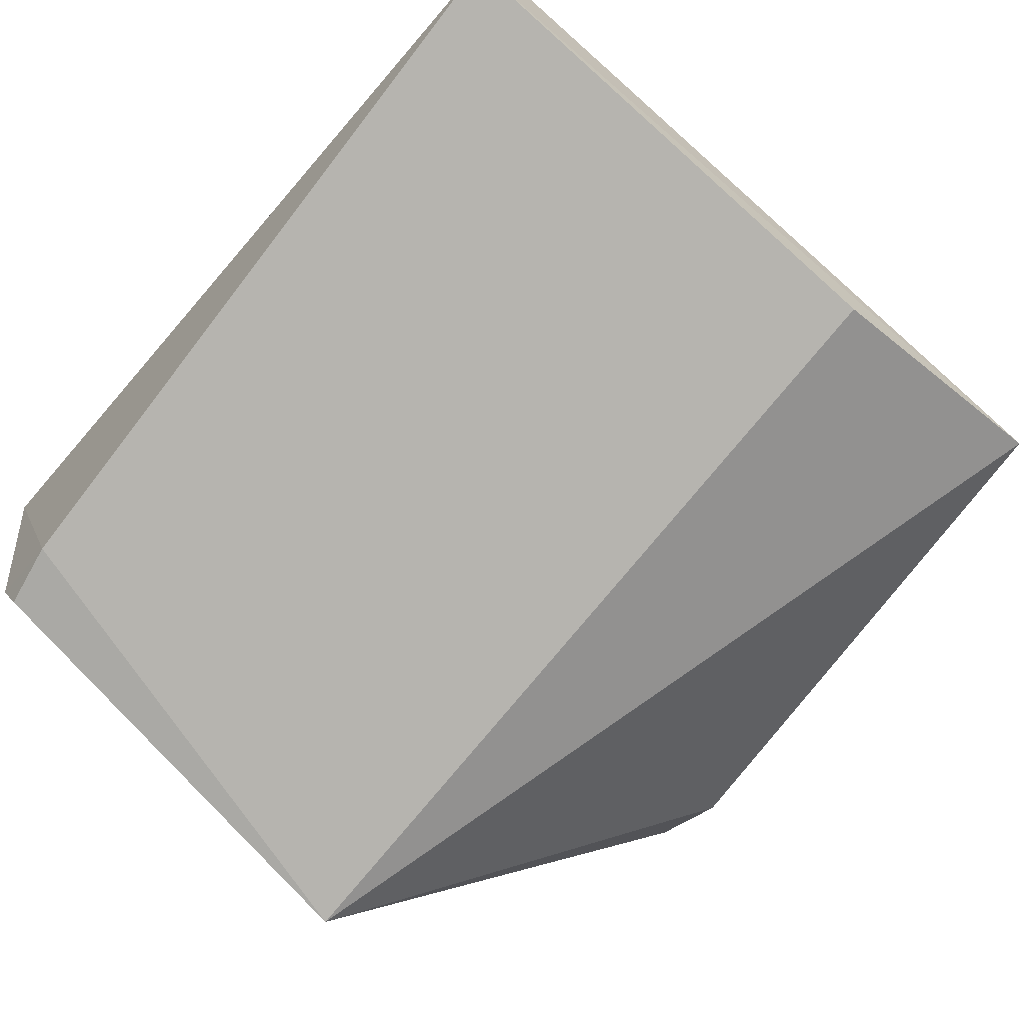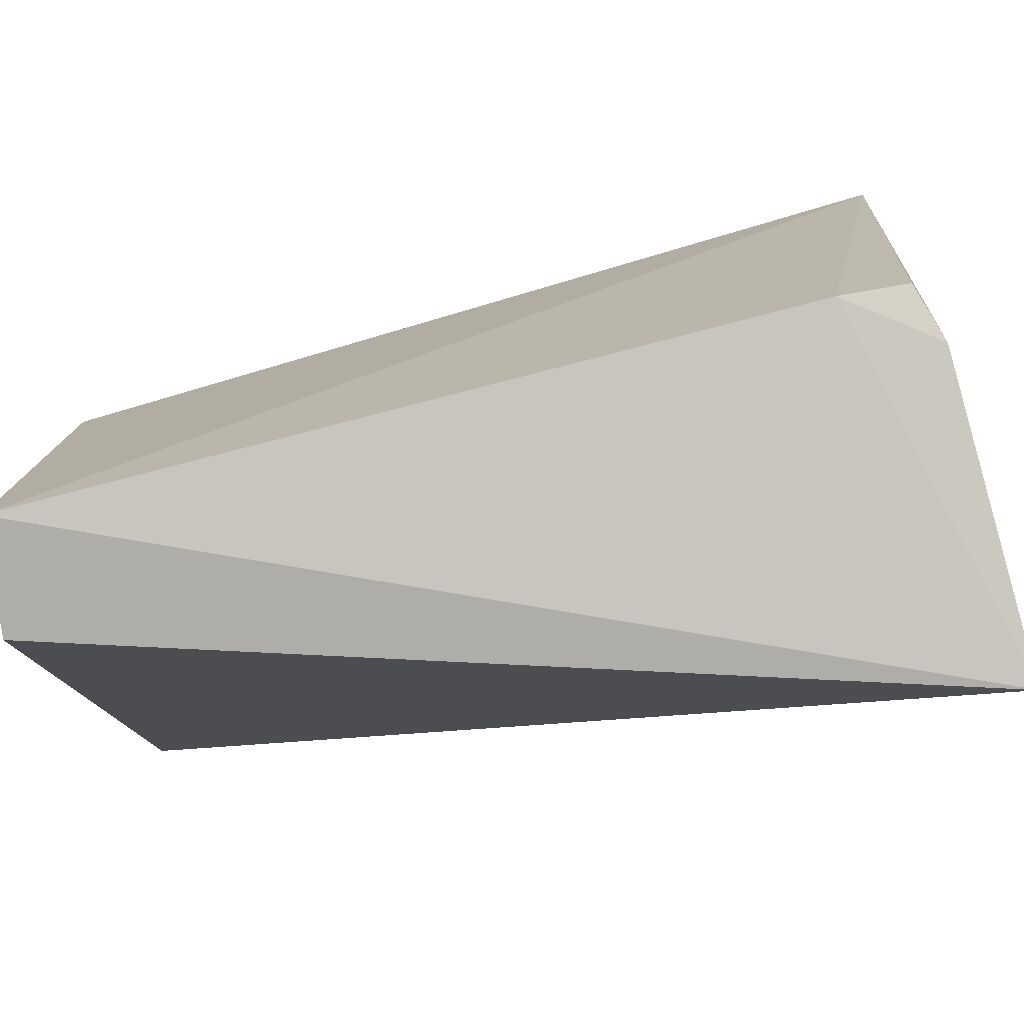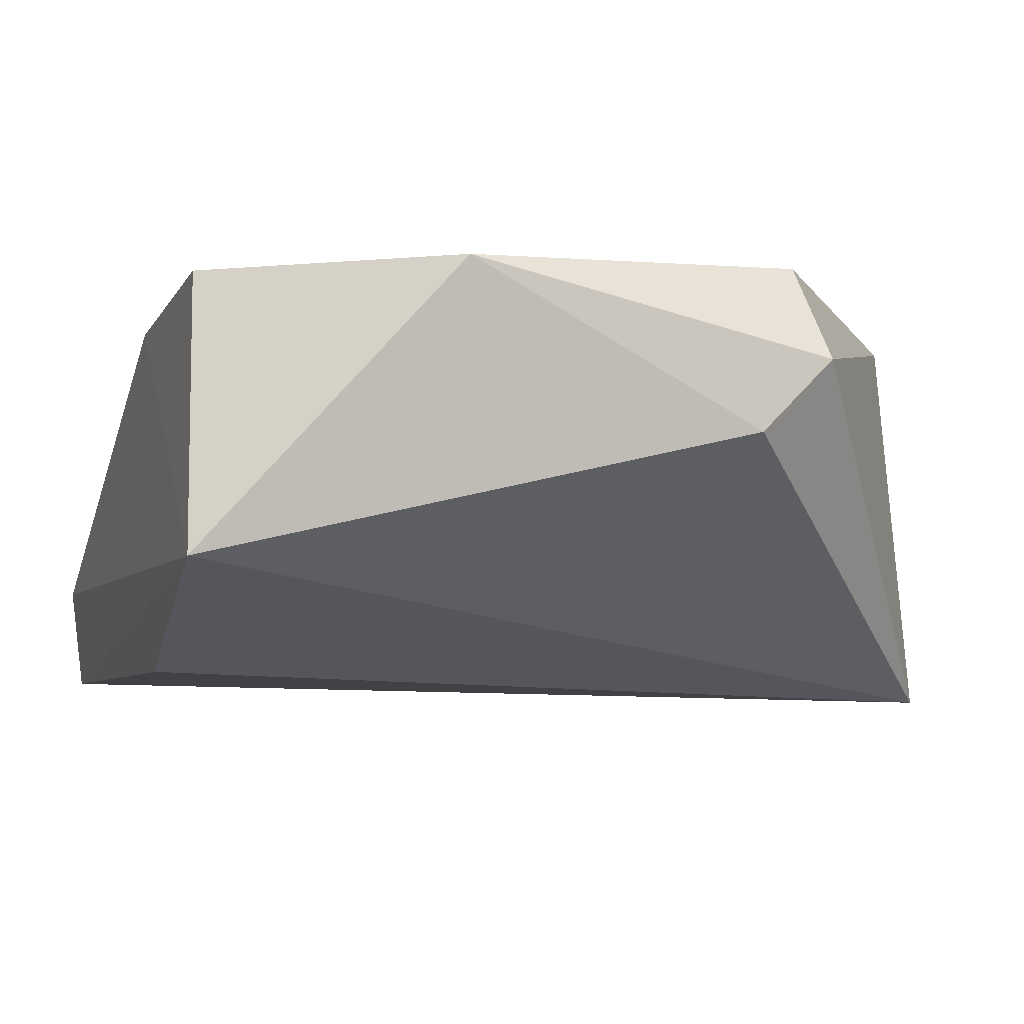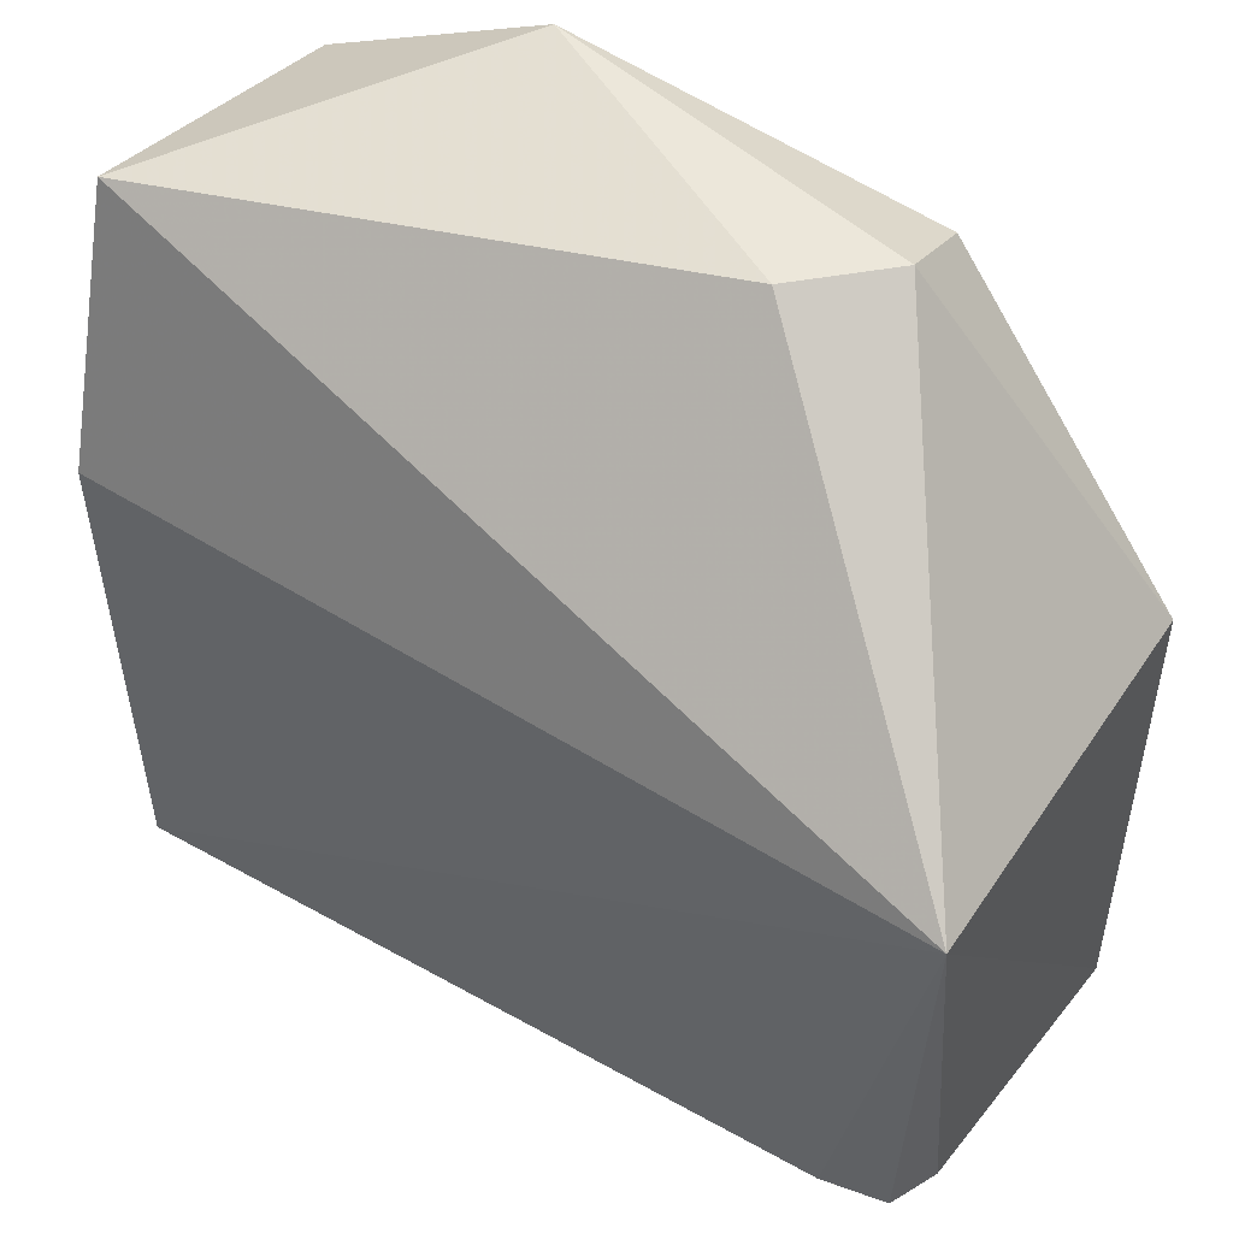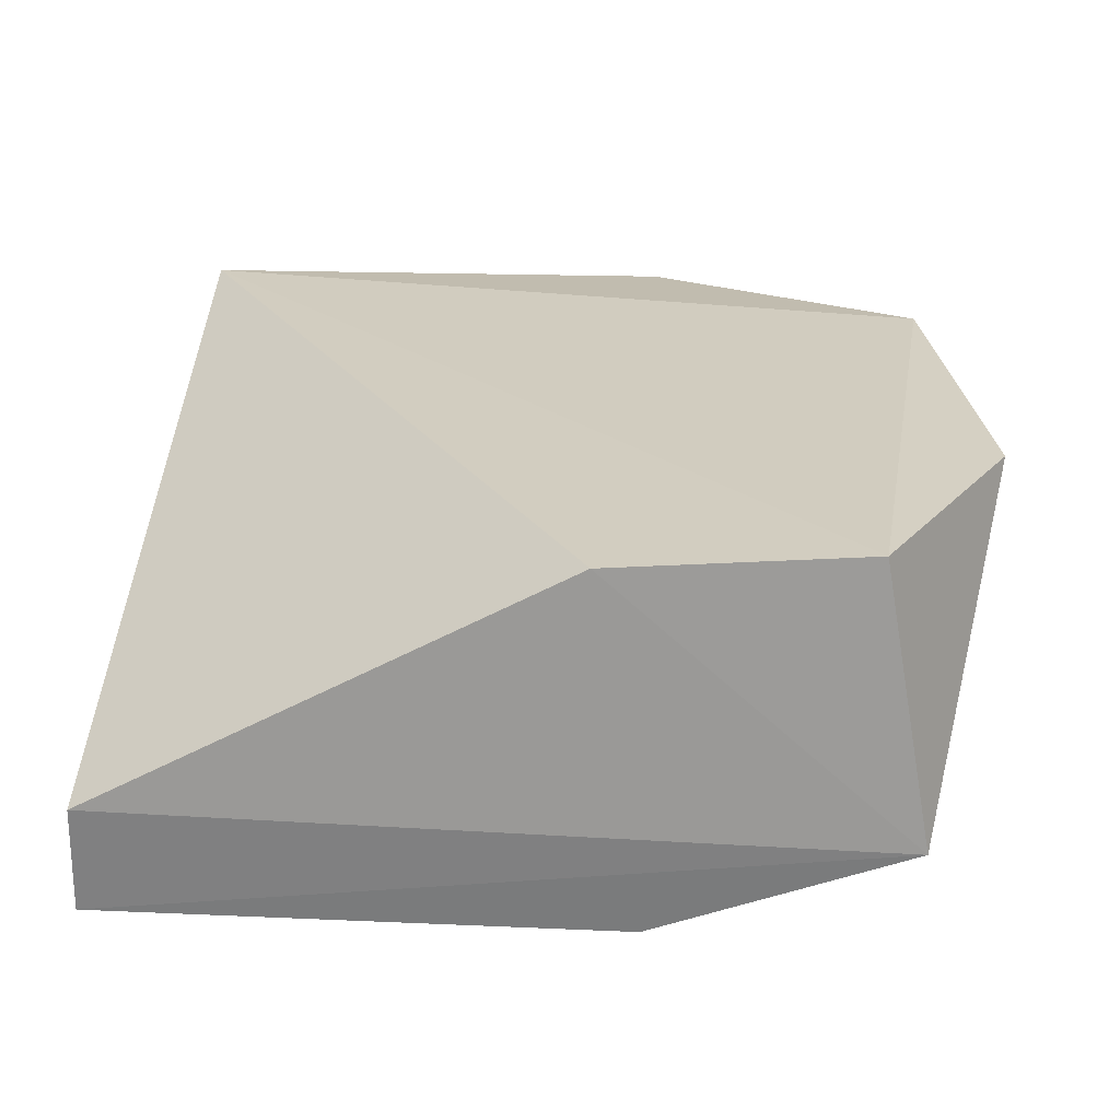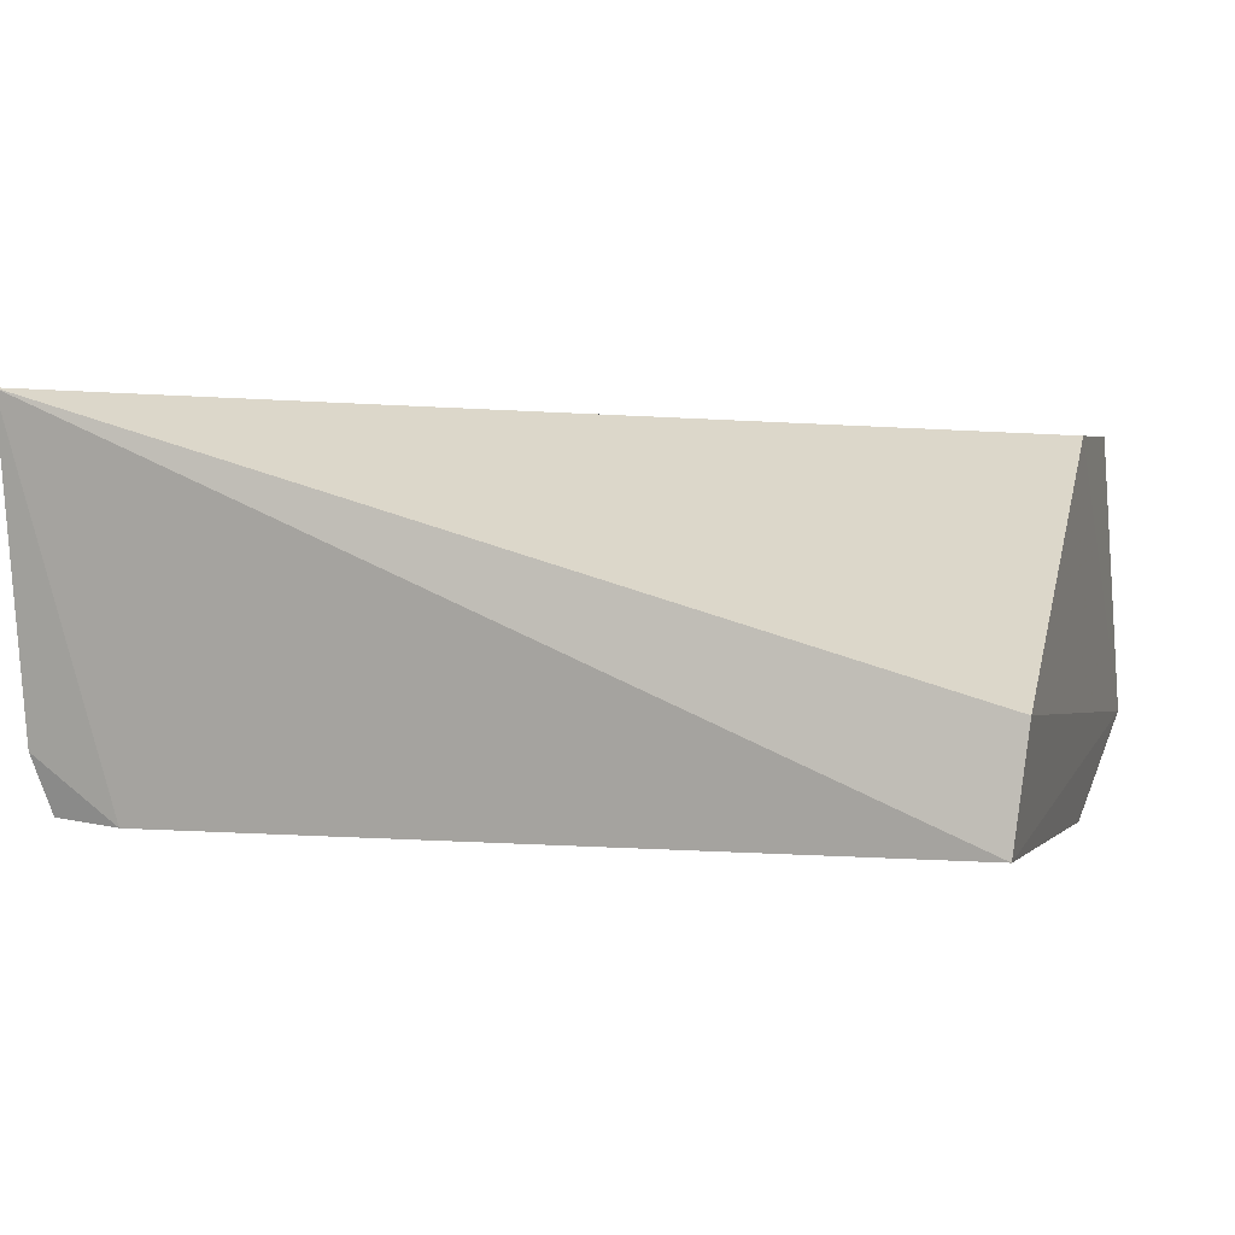
<metadata>
{"format":"obj","ext":"obj","renderer":"f3d","projection":"perspective","resolution":1024,"background":"white","views":[{"elev":-79.0,"azim":-131.8,"up":"+Y"},{"elev":-79.6,"azim":14.5,"up":"+Z"},{"elev":-6.6,"azim":-19.3,"up":"+Y"},{"elev":50.0,"azim":34.2,"up":"+Z"},{"elev":22.0,"azim":-86.8,"up":"+Y"},{"elev":-0.2,"azim":-164.8,"up":"+Y"}]}
</metadata>
<code>
v 0.09056 -0.03729 0.04511
v 0.1038 -0.05485 0.02918
v 0.1029 -0.03323 3.898e-05
v 0.05728 -0.04737 0.0004541
v 0.05709 -0.04843 0.04124
v 0.1019 -0.0525 0.003847
v 0.0576 -0.03362 0.03869
v 0.1028 -0.0332 0.02739
v 0.08647 -0.04137 0.04508
v 0.05804 -0.05325 0.0002516
v 0.1028 -0.04949 0.003058
v 0.0575 -0.03447 0.02533
v 0.07031 -0.03322 0.0453
v 0.05798 -0.05356 0.02779
v 0.09829 -0.05288 0.003086
v 0.08969 -0.03188 0.04227
f 8 1 2
f 8 2 3
f 9 5 2
f 9 2 1
f 10 5 4
f 10 4 3
f 11 3 2
f 11 2 6
f 12 7 3
f 12 3 4
f 12 4 5
f 12 5 7
f 13 7 5
f 13 9 1
f 13 5 9
f 14 10 2
f 14 2 5
f 14 5 10
f 15 6 2
f 15 2 10
f 15 11 6
f 15 10 3
f 15 3 11
f 16 13 1
f 16 1 8
f 16 8 3
f 16 3 7
f 16 7 13

</code>
